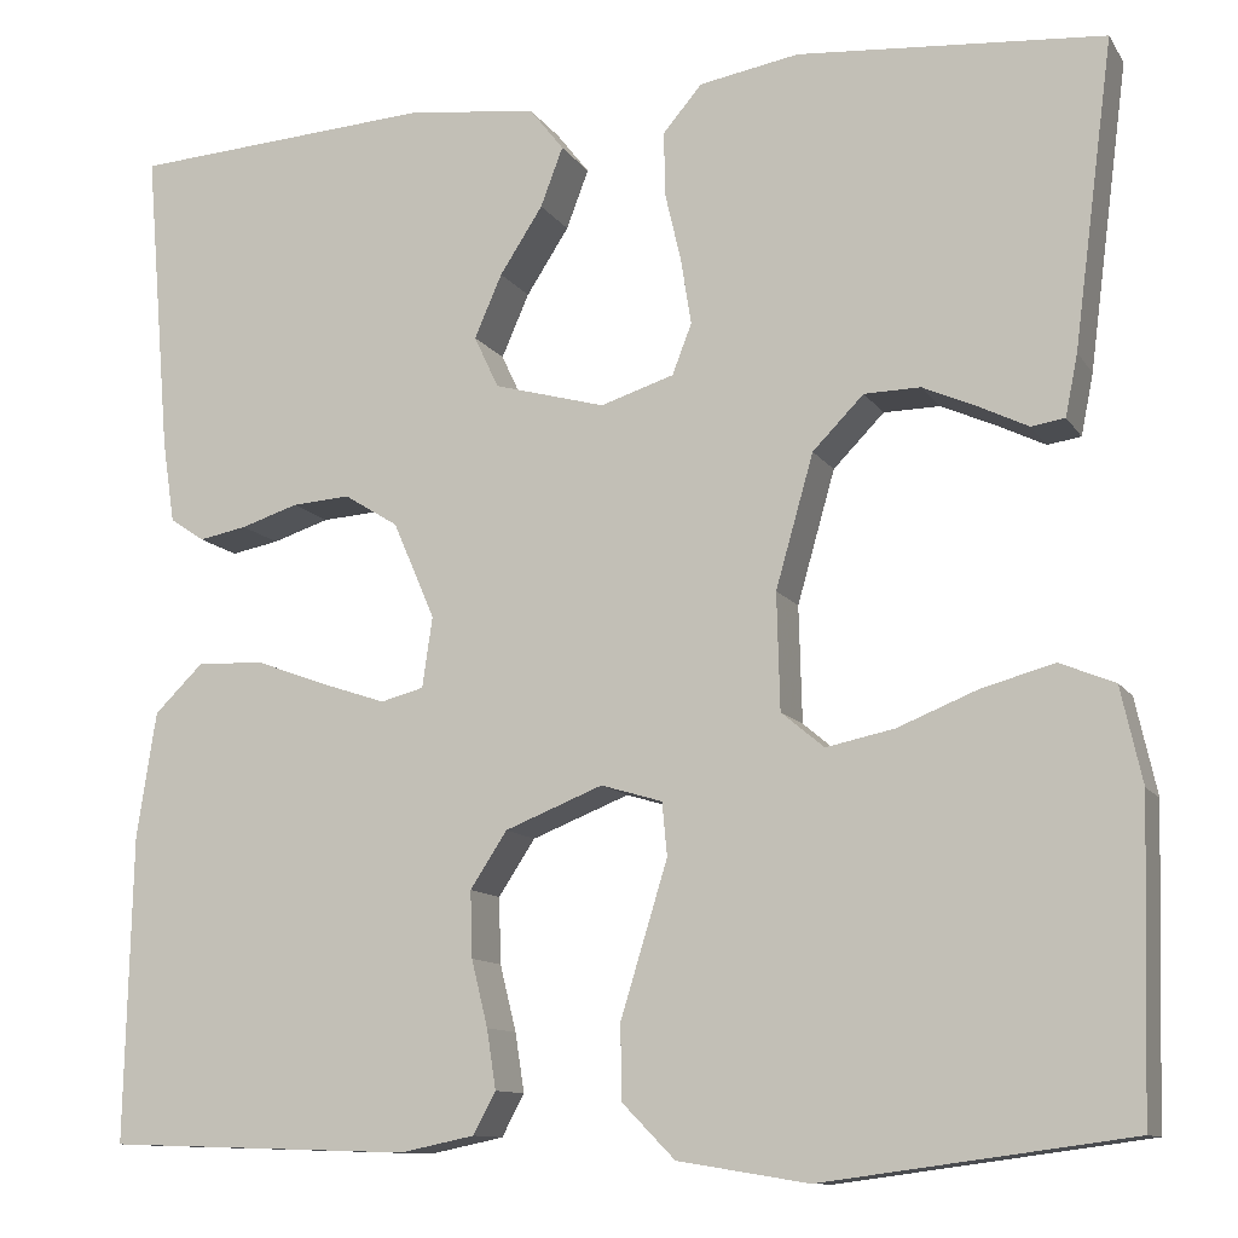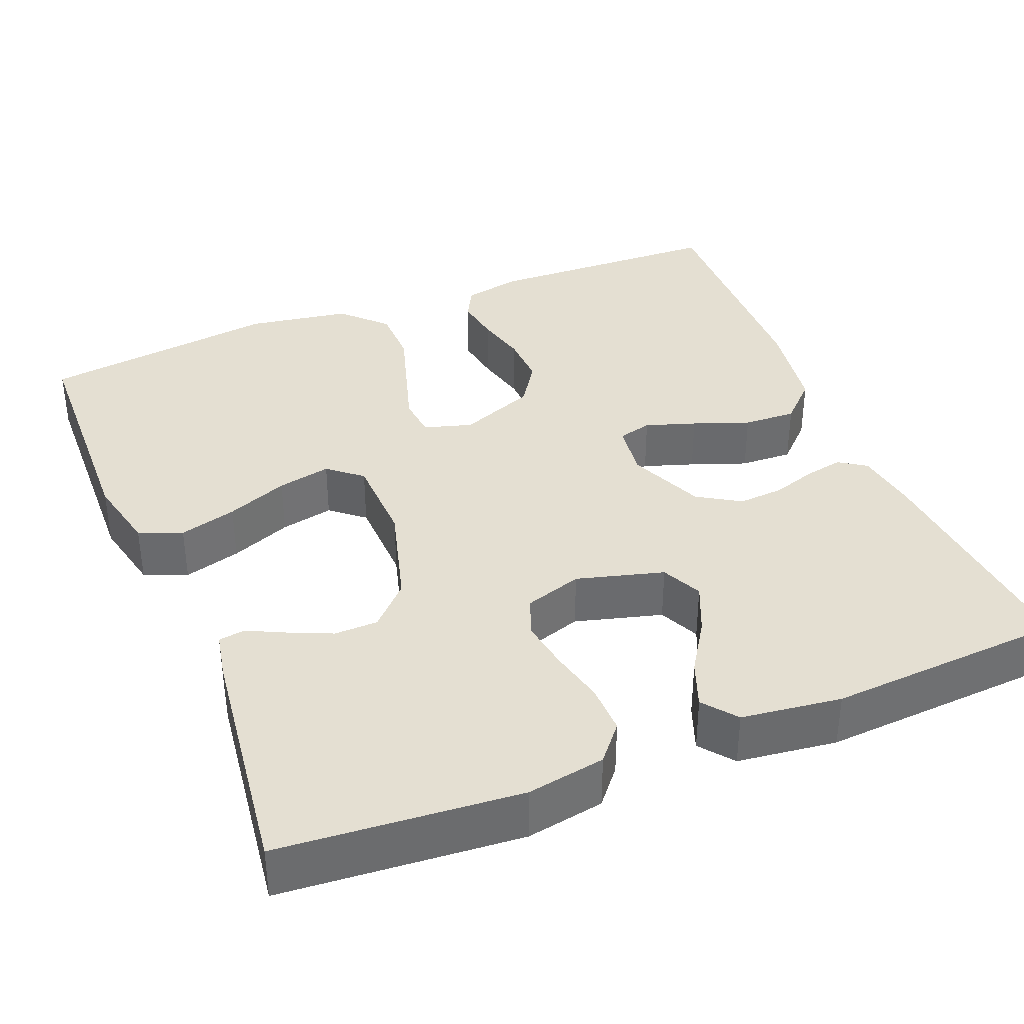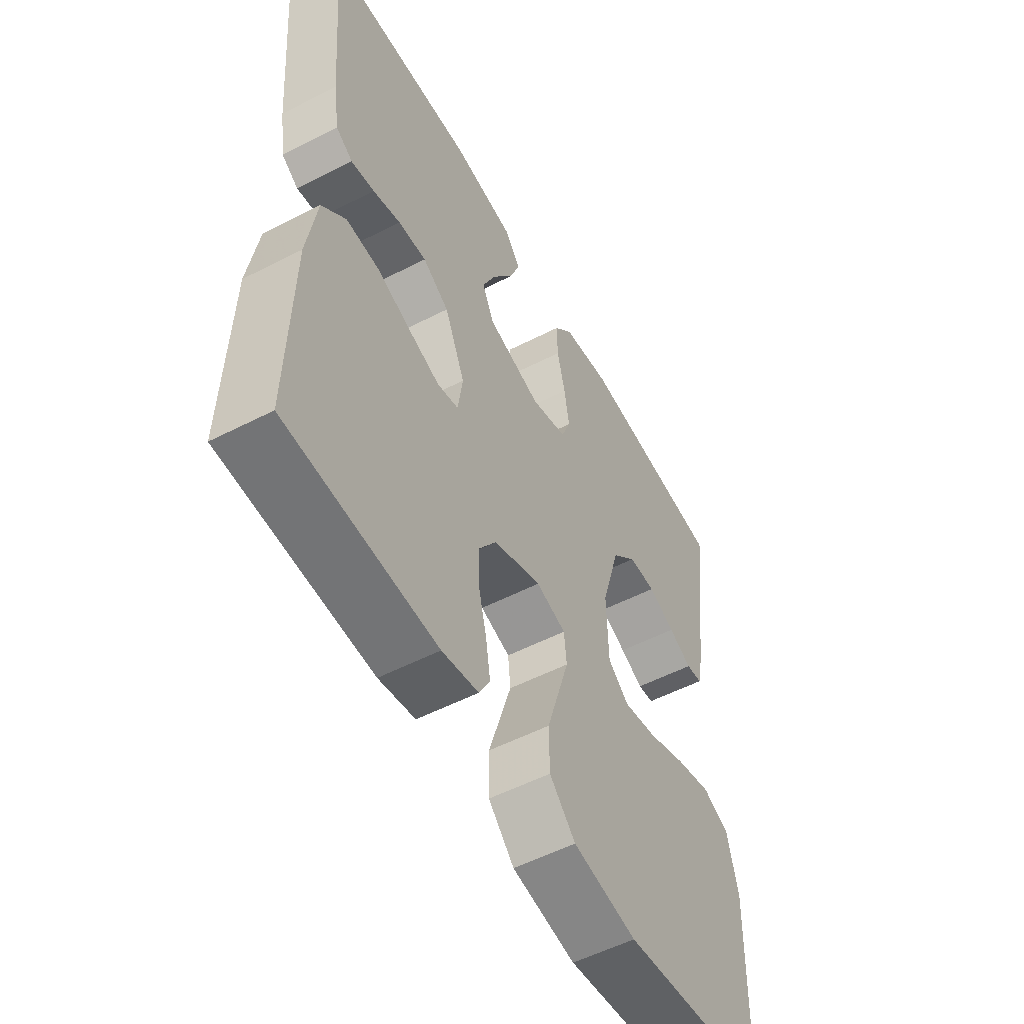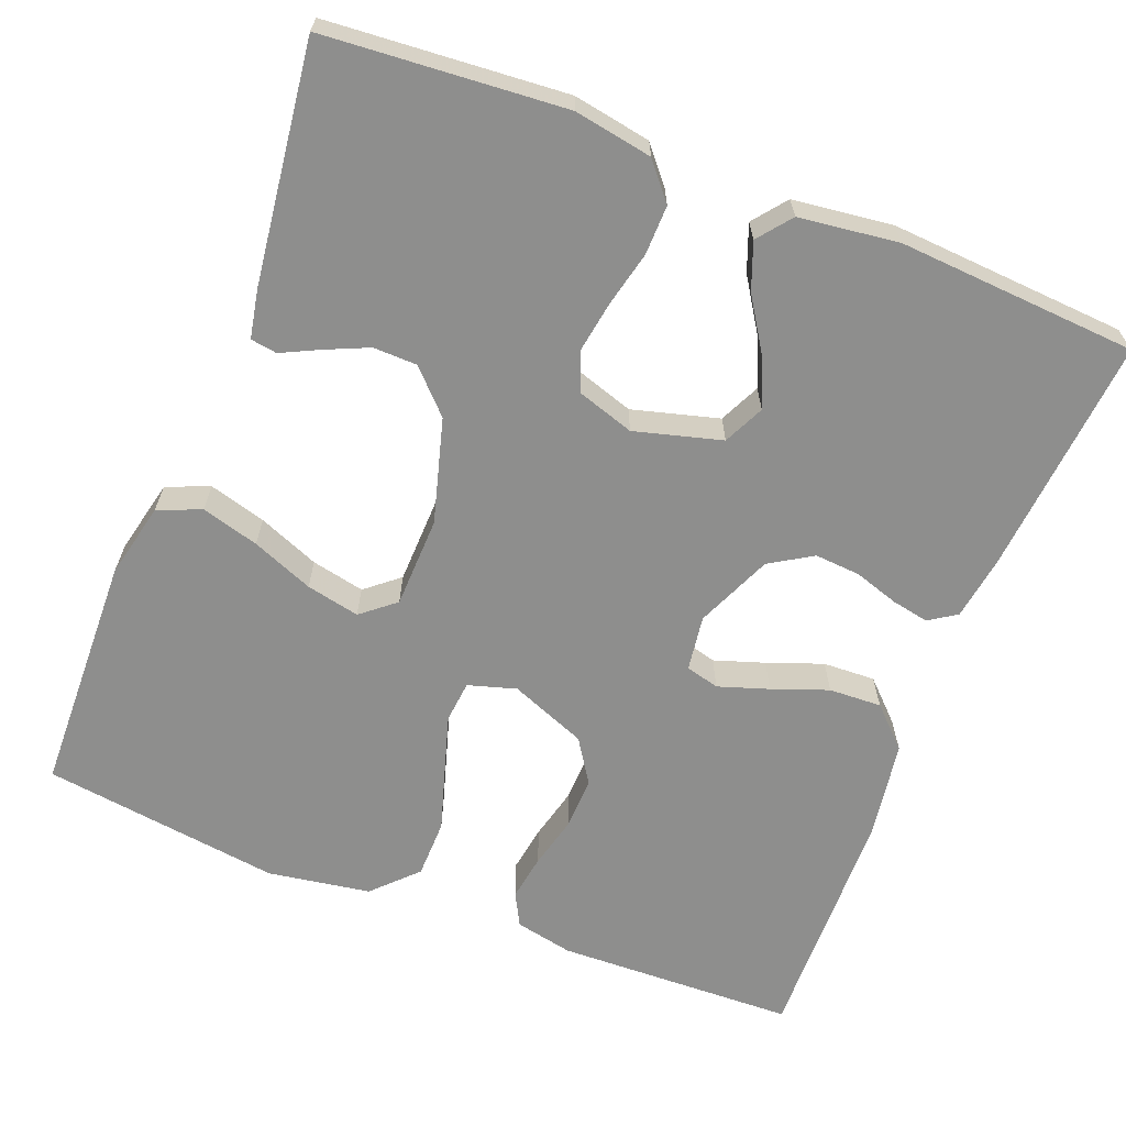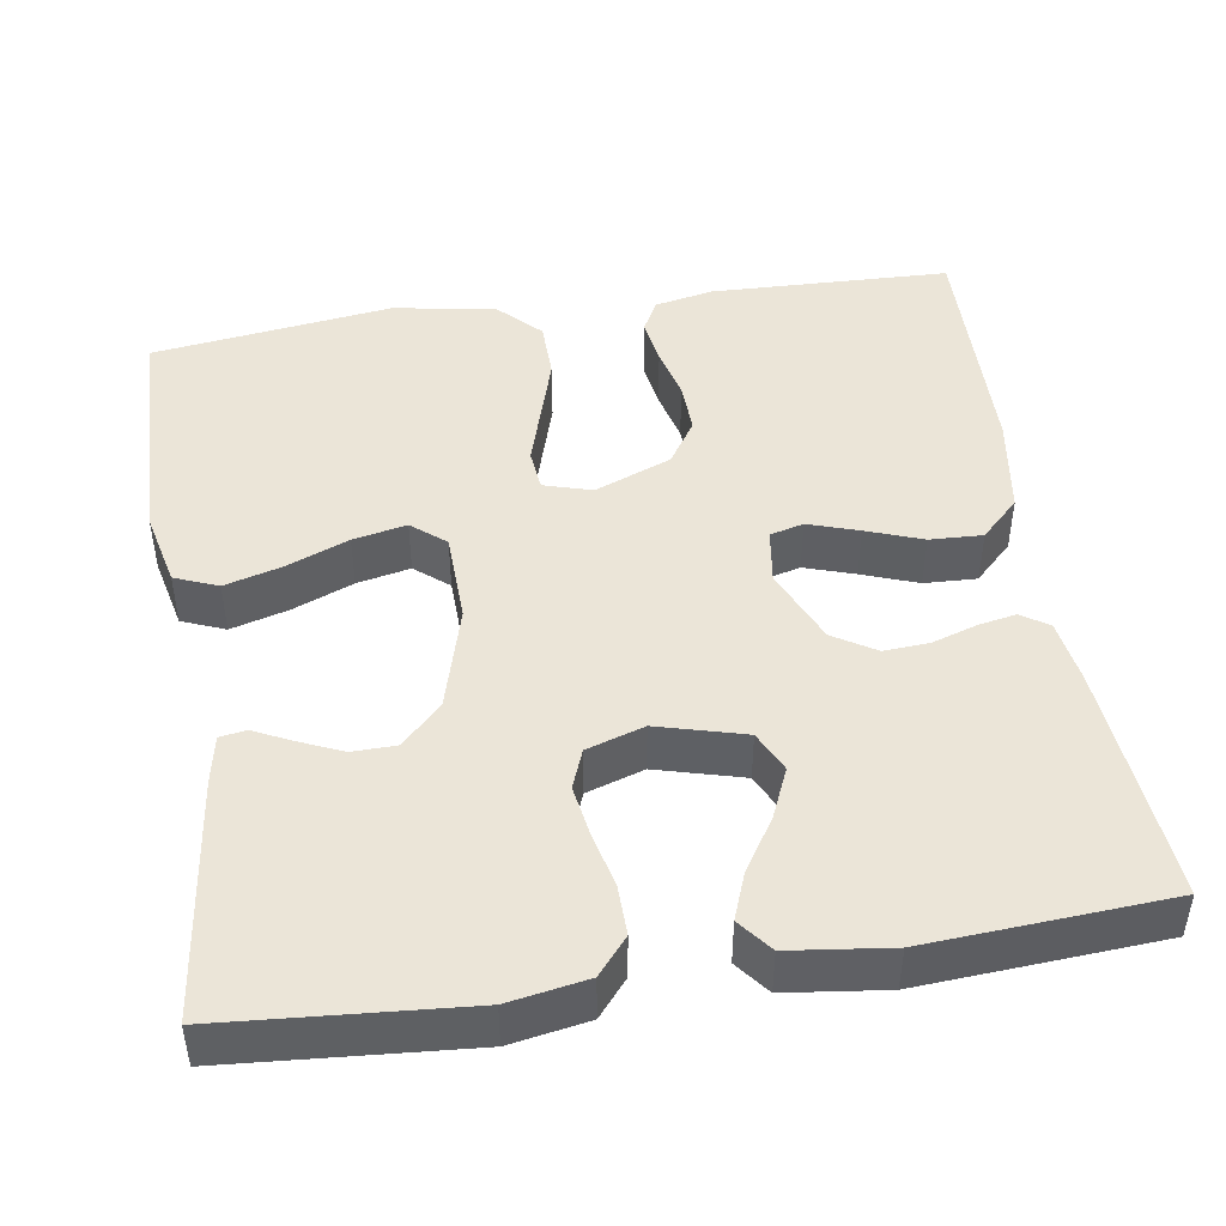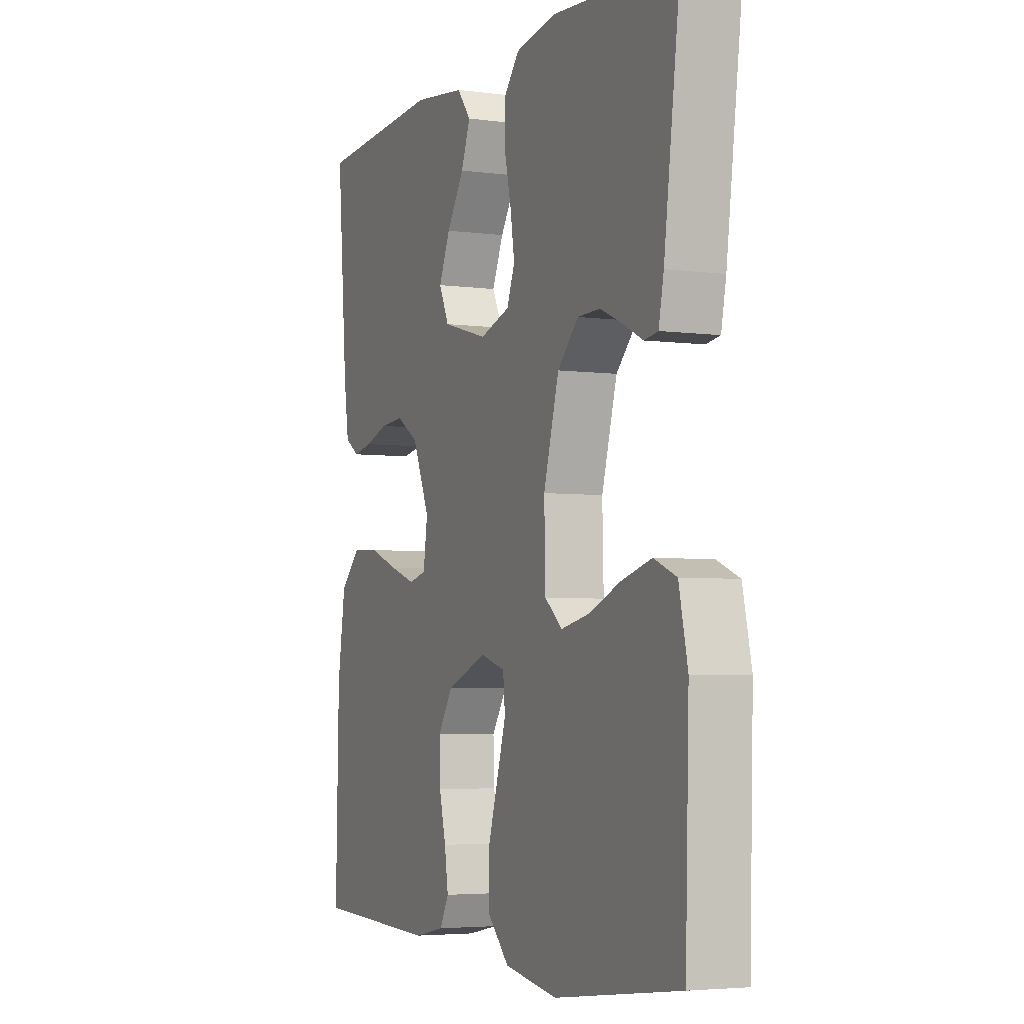
<metadata>
{"format":"obj","ext":"obj","renderer":"f3d","projection":"perspective","resolution":1024,"background":"white","views":[{"elev":-11.3,"azim":-159.6,"up":"+Z"},{"elev":37.0,"azim":-22.1,"up":"+Y"},{"elev":-54.6,"azim":118.5,"up":"+Z"},{"elev":-64.9,"azim":-21.5,"up":"+Y"},{"elev":45.9,"azim":-9.0,"up":"+Y"},{"elev":-4.3,"azim":-113.5,"up":"+Z"}]}
</metadata>
<code>
v 0.5 0.07 -0.5
v 0.2 0.07 -0.51
v 0.127 0.07 -0.495
v 0.105 0.07 -0.454
v 0.114 0.07 -0.396
v 0.13 0.07 -0.331
v 0.132 0.07 -0.266
v 0.096 0.07 -0.211
v 0 0.07 -0.173
v -0.06 0.07 -0.191
v -0.065 0.07 -0.243
v -0.043 0.07 -0.315
v -0.019 0.07 -0.393
v -0.02 0.07 -0.466
v -0.072 0.07 -0.519
v -0.2 0.07 -0.54
v -0.5 0.07 -0.5
v -0.509 0.07 -0.2
v -0.488 0.07 -0.106
v -0.434 0.07 -0.084
v -0.362 0.07 -0.104
v -0.285 0.07 -0.135
v -0.218 0.07 -0.149
v -0.176 0.07 -0.114
v -0.173 0.07 0
v -0.21 0.07 0.13
v -0.26 0.07 0.181
v -0.315 0.07 0.182
v -0.369 0.07 0.158
v -0.416 0.07 0.135
v -0.449 0.07 0.14
v -0.461 0.07 0.2
v -0.5 0.07 0.5
v -0.2 0.07 0.524
v -0.102 0.07 0.507
v -0.064 0.07 0.462
v -0.065 0.07 0.4
v -0.081 0.07 0.331
v -0.091 0.07 0.267
v -0.072 0.07 0.218
v 0 0.07 0.195
v 0.109 0.07 0.225
v 0.133 0.07 0.276
v 0.106 0.07 0.338
v 0.064 0.07 0.403
v 0.042 0.07 0.461
v 0.075 0.07 0.503
v 0.2 0.07 0.519
v 0.5 0.07 0.5
v 0.475 0.07 0.2
v 0.463 0.07 0.12
v 0.429 0.07 0.097
v 0.382 0.07 0.106
v 0.326 0.07 0.124
v 0.269 0.07 0.128
v 0.216 0.07 0.095
v 0.175 0.07 0
v 0.185 0.07 -0.069
v 0.227 0.07 -0.08
v 0.29 0.07 -0.059
v 0.36 0.07 -0.033
v 0.426 0.07 -0.03
v 0.474 0.07 -0.077
v 0.493 0.07 -0.2
v 0.5 0 -0.5
v 0.2 0 -0.51
v 0.127 0 -0.495
v 0.105 0 -0.454
v 0.114 0 -0.396
v 0.13 0 -0.331
v 0.132 0 -0.266
v 0.096 0 -0.211
v 0 0 -0.173
v -0.06 0 -0.191
v -0.065 0 -0.243
v -0.043 0 -0.315
v -0.019 0 -0.393
v -0.02 0 -0.466
v -0.072 0 -0.519
v -0.2 0 -0.54
v -0.5 0 -0.5
v -0.509 0 -0.2
v -0.488 0 -0.106
v -0.434 0 -0.084
v -0.362 0 -0.104
v -0.285 0 -0.135
v -0.218 0 -0.149
v -0.176 0 -0.114
v -0.173 0 0
v -0.21 0 0.13
v -0.26 0 0.181
v -0.315 0 0.182
v -0.369 0 0.158
v -0.416 0 0.135
v -0.449 0 0.14
v -0.461 0 0.2
v -0.5 0 0.5
v -0.2 0 0.524
v -0.102 0 0.507
v -0.064 0 0.462
v -0.065 0 0.4
v -0.081 0 0.331
v -0.091 0 0.267
v -0.072 0 0.218
v 0 0 0.195
v 0.109 0 0.225
v 0.133 0 0.276
v 0.106 0 0.338
v 0.064 0 0.403
v 0.042 0 0.461
v 0.075 0 0.503
v 0.2 0 0.519
v 0.5 0 0.5
v 0.475 0 0.2
v 0.463 0 0.12
v 0.429 0 0.097
v 0.382 0 0.106
v 0.326 0 0.124
v 0.269 0 0.128
v 0.216 0 0.095
v 0.175 0 0
v 0.185 0 -0.069
v 0.227 0 -0.08
v 0.29 0 -0.059
v 0.36 0 -0.033
v 0.426 0 -0.03
v 0.474 0 -0.077
v 0.493 0 -0.2
f 60 61 62 63
f 59 60 63 64
f 58 59 64 1
f 51 52 53 54
f 51 54 55
f 50 51 55
f 49 50 55
f 48 49 55 56
f 44 45 46 47
f 43 44 47 48
f 35 36 37 38
f 35 38 39
f 34 35 39
f 33 34 39 40
f 29 30 31 32
f 28 29 32 33
f 27 28 33 40
f 19 20 21 22
f 19 22 23
f 18 19 23
f 17 18 23
f 16 17 23 24
f 12 13 14 15
f 11 12 15 16
f 10 11 16 24
f 3 4 5 6
f 3 6 7
f 58 1 2 3
f 57 58 3 7
f 43 48 56 57
f 42 43 57 7
f 26 27 40 41
f 25 26 41 42
f 9 10 24 25
f 8 9 25 42
f 7 8 42
f 127 126 125 124
f 128 127 124 123
f 65 128 123 122
f 118 117 116 115
f 119 118 115
f 119 115 114
f 119 114 113
f 120 119 113 112
f 111 110 109 108
f 112 111 108 107
f 102 101 100 99
f 103 102 99
f 103 99 98
f 104 103 98 97
f 96 95 94 93
f 97 96 93 92
f 104 97 92 91
f 86 85 84 83
f 87 86 83
f 87 83 82
f 87 82 81
f 88 87 81 80
f 79 78 77 76
f 80 79 76 75
f 88 80 75 74
f 70 69 68 67
f 71 70 67
f 67 66 65 122
f 71 67 122 121
f 121 120 112 107
f 71 121 107 106
f 105 104 91 90
f 106 105 90 89
f 89 88 74 73
f 106 89 73 72
f 106 72 71
f 1 65 66 2
f 2 66 67 3
f 3 67 68 4
f 4 68 69 5
f 5 69 70 6
f 6 70 71 7
f 7 71 72 8
f 8 72 73 9
f 9 73 74 10
f 10 74 75 11
f 11 75 76 12
f 12 76 77 13
f 13 77 78 14
f 14 78 79 15
f 15 79 80 16
f 16 80 81 17
f 17 81 82 18
f 18 82 83 19
f 19 83 84 20
f 20 84 85 21
f 21 85 86 22
f 22 86 87 23
f 23 87 88 24
f 24 88 89 25
f 25 89 90 26
f 26 90 91 27
f 27 91 92 28
f 28 92 93 29
f 29 93 94 30
f 30 94 95 31
f 31 95 96 32
f 32 96 97 33
f 33 97 98 34
f 34 98 99 35
f 35 99 100 36
f 36 100 101 37
f 37 101 102 38
f 38 102 103 39
f 39 103 104 40
f 40 104 105 41
f 41 105 106 42
f 42 106 107 43
f 43 107 108 44
f 44 108 109 45
f 45 109 110 46
f 46 110 111 47
f 47 111 112 48
f 48 112 113 49
f 49 113 114 50
f 50 114 115 51
f 51 115 116 52
f 52 116 117 53
f 53 117 118 54
f 54 118 119 55
f 55 119 120 56
f 56 120 121 57
f 57 121 122 58
f 58 122 123 59
f 59 123 124 60
f 60 124 125 61
f 61 125 126 62
f 62 126 127 63
f 63 127 128 64
f 64 128 65 1

</code>
